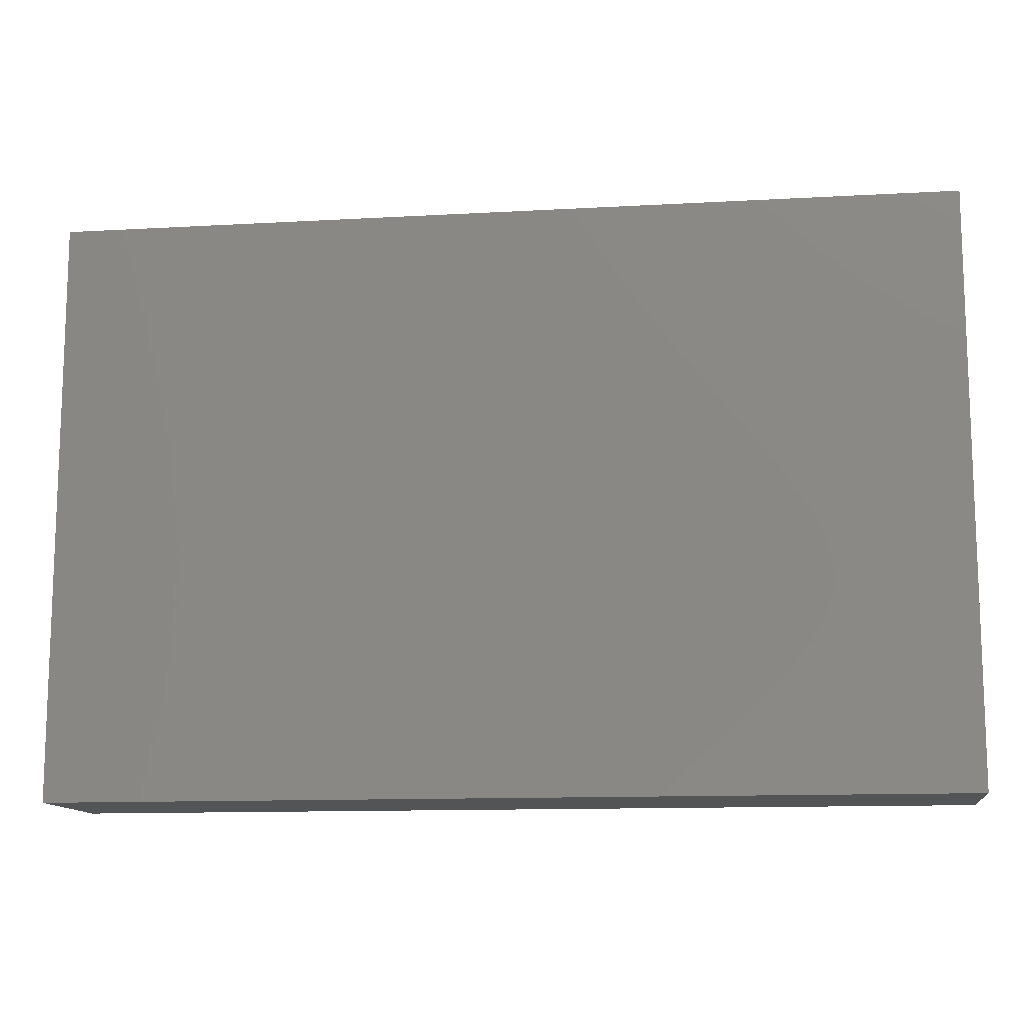
<metadata>
{"format":"stl","ext":"stl","renderer":"f3d","projection":"perspective","resolution":1024,"background":"white","views":[{"elev":-12.3,"azim":7.5,"up":"+Y"}]}
</metadata>
<code>
# stl→obj: 399 verts, 794 faces
v 0.07692 0.04994 -0.01261
v 0.06829 0.04994 0.002659
v 0.07692 0.04994 0.002659
v 0.006629 0.04994 -0.01261
v 0.01326 0.04994 -8.674e-19
v 0.02701 0.04994 -0.01261
v 0.07692 0.03902 -0.01261
v 0.07692 0.02809 -0.01261
v 0.06829 0.03467 -0.01261
v -0.03314 0.01973 0.01261
v -0.04767 0.01993 0.01261
v -0.03977 0.01316 0.01261
v 0.07692 -0.03231 0.01261
v 0.07692 -0.01901 0.002659
v 0.07692 -0.01829 0.01261
v -0.01347 -0.02882 0.01261
v -0.006629 -0.03289 0.01261
v -0.008177 -0.02181 0.01261
v -0.02855 0.04994 0.01261
v -0.01989 0.04994 0.01261
v -0.02805 0.04994 -0.0002298
v 0.05798 0.04994 0.01261
v 0.0675 0.04994 0.01261
v 0.05303 0.04994 -8.674e-19
v 0.07692 0 -8.674e-19
v 0.07692 -0.006534 -0.01261
v 0.07692 0.006233 -0.01261
v 0.07692 -0.04142 0.01261
v 0.07692 -0.03289 0.002659
v 0.06699 0.01494 -0.01261
v 0.05482 0.01493 -0.01261
v 0.06571 0.02508 -0.01261
v 0.04762 0.006131 -0.01261
v 0.05537 0.002126 -0.01261
v 0.04819 -0.0024 -0.01261
v -0.06829 0.03707 -0.01261
v -0.06116 0.04994 -0.01261
v -0.05516 0.03025 -0.01261
v -0.06867 0.04994 -0.01261
v -0.006629 0.04124 -0.01261
v -0.01571 0.03527 -0.01261
v -0.01299 0.04599 -0.01261
v -0.04461 -0.01796 -0.01261
v -0.03867 -0.0116 -0.01261
v -0.03798 -0.02453 -0.01261
v 0.05651 -0.04994 0.01261
v 0.06632 -0.04994 0.01261
v 0.05862 -0.04278 0.01261
v -0.07692 -0.03567 0.01261
v -0.0705 -0.03049 0.01261
v -0.07692 -0.0237 0.01261
v -0.04422 -0.03002 -0.01261
v -0.0507 -0.02385 -0.01261
v 0.0007907 -0.01315 0.01261
v -0.006262 -0.005591 0.01261
v -0.01373 -0.01347 0.01261
v -0.06878 -0.04144 0.01261
v -0.05563 -0.04196 0.01261
v -0.05966 -0.03289 0.01261
v 0.02259 -0.04994 -0.002659
v 0.01723 -0.04994 0.00469
v 0.008875 -0.04994 -0.002659
v 0.0681 0.0178 0.01261
v 0.06829 0.006578 0.01261
v 0.07692 0.01316 0.01261
v 0.07692 -0.04994 -0.01261
v 0.07692 -0.04994 -0.002023
v 0.06632 -0.04994 -0.01261
v 0.05778 -0.04994 0.004235
v 0.04418 -0.04994 0.01261
v 0.05426 -0.04994 -0.004941
v -0.01149 -0.04994 -0.01252
v -0.004411 -0.04994 -0.004752
v -0.018 -0.04994 0.002396
v 0.02218 0.04142 0.01261
v 0.006615 0.03384 0.01261
v 0.02652 0.02631 0.01261
v 0.007842 0.01254 0.01261
v 0.01989 0.01973 0.01261
v 0.05573 -0.04994 -0.01261
v 0.01084 -0.01556 -0.01261
v 0.01096 -0.007602 -0.01261
v 0.01921 -0.007251 -0.01261
v 0.00842 -0.03111 -0.01261
v 0.01505 -0.02453 -0.01261
v 0.0146 -0.03743 -0.01261
v -0.05966 0.006578 0.01261
v -0.05966 0.01973 0.01261
v -0.06829 0.01316 0.01261
v 0.07692 0.01879 -0.01261
v 0.06919 0.02804 0.01261
v 0.01353 0.04599 -0.01261
v 0.01989 0.04124 -0.01261
v 0.01066 0.03511 -0.01261
v -0.07692 -0.03542 0.001674
v -0.07692 -0.02453 -0.01261
v -0.07692 -0.03372 -0.01261
v -0.07692 -0.0197 0.005517
v -0.07692 -0.01138 -0.01261
v -0.07692 0.01973 0.00289
v -0.07692 0.006578 0.002659
v -0.07692 0.006578 0.01261
v 0.01505 0.02809 -0.01261
v 0.002257 0.02743 -0.01261
v 0.02831 0.02809 -0.01261
v 0.03687 0.0348 -0.01261
v 0.04156 0.02809 -0.01261
v 0.03314 0.03289 0.01261
v 0.0337 0.01989 0.01261
v -0.04219 0.02391 -0.01261
v -0.04656 0.03248 -0.01261
v -0.03556 0.03049 -0.01261
v -0.00441 0.005973 -0.01261
v 0.005399 0.001809 -0.01261
v -0.002789 -0.002612 -0.01261
v 0.0241 0.03467 -0.01261
v 0.03314 0.04124 -0.01261
v 0.06287 -0.04994 -0.001512
v 0.06904 -0.04994 0.003462
v -0.0009002 0.04994 -0.0001366
v 0.006629 0.04994 0.01261
v -0.007295 0.04994 0.01261
v 0.03977 -0.02631 0.01261
v 0.04682 -0.01922 0.01261
v 0.03314 -0.01973 0.01261
v 0.07692 -0.007569 -3.669e-05
v 0.07692 -0.00993 0.01261
v 0.07692 -0.001892 0.01261
v 0.05986 -0.01937 0.01261
v 0.05966 -0.03289 0.01261
v 0.06874 -0.02235 0.01261
v 0.07692 0.01316 -8.674e-19
v 0.07692 0.02222 -0.001205
v 0.07692 0.01836 0.005907
v 0.06587 0.04994 -0.01261
v 0.05966 0.04124 -0.01261
v -0.06871 -0.03111 -0.01261
v -0.0616 -0.03844 -0.01261
v 0.02922 -0.04994 -0.01261
v 0.03561 -0.04994 -0.0005369
v 0.02835 -0.04994 0.004714
v 0.02857 -0.03709 -0.01261
v 0.03709 -0.04994 -0.01261
v 0.06828 -0.006034 0.01261
v 0.05941 0.0001615 0.01261
v -0.06625 0.04994 -0.001096
v -0.05573 0.04994 -0.002969
v -0.05966 0.04994 0.01261
v -0.04457 0.04125 0.01261
v -0.0464 0.04994 0.01261
v -0.05228 0.04167 0.01261
v 0.04024 0.00374 -0.01261
v 0.0415 -0.00687 -0.01261
v 0.03481 -0.003034 -0.01261
v -0.07082 -0.04994 -0.001525
v -0.06175 -0.04994 0.002714
v -0.06895 -0.04994 0.01261
v -0.06147 -0.04994 -0.01261
v 0.006629 0.04142 0.01261
v 0.07692 -0.04142 0.002659
v -0.07688 -0.0434 -0.00216
v -0.07692 -0.04994 -0.01261
v -0.04678 0.006607 0.01261
v -0.05303 0 0.01261
v -0.04767 -0.006487 0.01261
v -0.0464 0.03289 0.01261
v 0.008819 -0.04368 -0.01261
v 0.01596 -0.04994 -0.01261
v -0.03701 0.04223 0.01261
v -0.03367 0.03326 0.01261
v -0.0464 -0.01973 0.01261
v -0.05344 -0.02605 0.01261
v -0.0464 -0.03289 0.01261
v 0.07692 -0.04994 0.01261
v -0.06829 0.04142 0.01261
v -0.05966 0.03289 0.01261
v -0.05992 0.04088 0.01261
v -0.05303 0.02631 0.01261
v -0.03969 -0.01379 0.01261
v -0.03977 0 0.01261
v -0.02 -0.02069 0.01261
v -0.02593 -0.02728 0.01261
v -0.02853 -0.02016 0.01261
v -6.957e-06 0.02619 0.01261
v -0.01334 0.02582 0.01261
v -0.006629 0.01973 0.01261
v 0.0464 0.04994 -0.01261
v 0.03214 0.04994 0.001341
v 0.05482 0.04994 -0.01261
v 0.05933 0.04994 -0.005749
v 0.06145 0.008356 -0.01261
v 0.03998 -0.000509 0.01261
v 0.0465 -0.006996 0.01261
v 0.0462 0.00638 0.01261
v -0.01989 0.04994 -0.01261
v -0.03286 0.04994 -0.01261
v -0.02001 0.04994 -0.003792
v -0.01405 0.03357 0.01261
v -0.006629 0.04994 -0.01261
v -0.01409 0.04994 -0.008475
v 0.007336 -0.0202 0.01261
v 0.006629 -0.03289 0.01261
v 0.01989 -0.01973 0.01261
v -0.07692 0.03575 -0.003228
v -0.07692 0.03902 -0.01261
v -0.07692 0.02809 -0.01261
v 0.009048 -0.01076 0.01261
v -0.01164 0.04994 -0.0003109
v 0.03334 -0.04426 0.01261
v 0.0464 -0.03289 0.01261
v 0.03353 -0.03353 0.01261
v 0.05505 0.02826 -0.01261
v 0.05061 0.03467 -0.01261
v -0.06629 0.02631 0.01261
v 0 0.01316 0.01261
v 0.0464 0.01973 0.01261
v 0.03964 0.01381 0.01261
v 0.0464 0.03289 0.01261
v 0.04219 0.03947 0.01261
v -0.04044 0.04994 -0.002777
v -0.0464 0.04994 -0.01261
v -0.07071 -0.0048 -0.01261
v -0.07692 0.001778 -0.01261
v -0.07113 0.006688 -0.01261
v -0.025 -0.01278 0.01261
v -0.03044 -0.04994 -0.002659
v -0.03616 -0.04994 0.006115
v -0.0437 -0.04994 0.005128
v 0.001791 -0.04994 -0.01261
v 0.07692 -0.04142 -0.01261
v 0.07692 -0.03458 -0.005203
v -0.06829 0.04994 0.01261
v -0.03926 -0.02635 0.01261
v 0.02076 -0.03332 0.01261
v 0.02652 -0.02631 0.01261
v -0.07692 0.04994 -0.01261
v -0.07692 0.04249 0.002165
v -0.07692 0.01973 0.01261
v 0.07692 -0.01936 -0.01261
v 0.06145 -0.01796 -0.01261
v 0.06808 -0.01138 -0.01261
v -0.05303 0.01316 0.01261
v 0.06829 -0.04142 0.01261
v -0.01983 0.01316 0.01261
v -0.006629 0.006578 0.01261
v -0.07692 0.02892 0.01261
v -0.07072 -0.005997 0.01261
v 0.06829 -0.01483 0.01261
v -0.07692 0.03955 0.01261
v 0.06457 0.03644 0.01261
v 0.07692 0.03492 0.01261
v -0.04156 -0.04124 0.01261
v -0.05033 -0.04994 0.01261
v 0.01852 -0.04234 0.01261
v -0.07692 -0.001188 0.0008559
v -0.07692 -0.01316 0.01261
v 0.02213 -0.04382 -0.01261
v 0.04497 -0.04994 -0.01261
v 0.04223 -0.03793 -0.01261
v 0.05021 -0.04413 -0.01261
v -0.03584 0.04994 0.004319
v 0.002177 -0.02406 -0.01261
v 0.001791 -0.03769 -0.01261
v -0.01147 -0.02453 -0.01261
v 0.04662 0.04994 -0.003849
v -0.04416 -0.04382 -0.01261
v -0.03808 -0.03736 -0.01261
v -0.03707 -0.04994 -0.01261
v -0.05124 -0.01138 -0.01261
v -0.03017 0.01878 -0.01261
v -0.02074 0.0189 -0.01261
v -0.02191 0.01047 -0.01261
v 0.07692 -0.01338 -0.007733
v 0.0408 0.01417 -0.01261
v 0.02831 0.01493 -0.01261
v -0.01383 0.005125 -0.01261
v -0.03798 0.001778 -0.01261
v -0.04461 -0.0048 -0.01261
v -0.05124 0.001778 -0.01261
v -0.0464 0.01493 -0.01261
v -0.05594 0.01491 -0.01261
v -0.0564 0.02279 -0.01261
v -0.07692 0.04994 0.001698
v -0.0645 0.02809 -0.01261
v -0.07063 0.02027 -0.01261
v -0.05033 -0.04994 -0.01261
v -0.0309 -0.04382 -0.01261
v -0.02488 -0.0382 -0.01261
v -0.02407 -0.04994 -0.01261
v -0.01552 0.04142 0.01261
v -0.02386 0.04252 0.01261
v -0.01747 -0.04362 -0.01261
v -0.05124 -0.03769 -0.01261
v 0.03735 -0.02871 -0.01261
v 0.044 -0.01693 -0.01261
v 0.04601 -0.02532 -0.01261
v -0.01656 -0.003387 -0.01261
v -0.02472 0.001778 -0.01261
v 0.02831 -0.01138 -0.01261
v 0.02337 -0.0221 -0.01261
v 0.01418 0.01538 -0.01261
v 0.00842 0.02151 -0.01261
v 0.05966 0.04274 0.01261
v 0.05086 0.04491 0.01261
v 0.05545 0.02871 0.01261
v 0.05482 -0.01138 -0.01261
v 0.06145 -0.0048 -0.01261
v -0.02472 0.02809 -0.01261
v 0.05482 -0.02453 -0.01261
v -0.07692 0.02391 -0.004858
v -0.07692 0.0141 -0.01261
v 0.04343 -0.04994 0.001109
v -0.01989 -0.006578 0.01261
v -0.02113 0.04133 -0.01261
v -0.03314 0.006578 0.01261
v -0.03314 -0.006578 0.01261
v -0.01147 -0.03769 -0.01261
v 0 -0.02631 0.01261
v 0.001846 -0.01278 -0.01261
v 0.03314 -0.01973 -0.01261
v 0.06191 -0.04382 -0.01261
v 0.05966 -0.03289 -0.01261
v 0.001791 0.01493 -0.01261
v -0.002031 0.03533 -0.01261
v 0.07692 -0.03289 -0.01261
v 0.01568 0.01316 0.01261
v 0.03314 0.006578 0.01261
v 0.07692 -0.02711 -0.007374
v 0.06808 -0.02453 -0.01261
v -0.03798 0.01493 -0.01261
v -0.004837 -0.04382 -0.01261
v -0.03314 0.04124 -0.01261
v -0.04413 0.04283 -0.01261
v -0.06004 -0.01323 0.01261
v -0.05997 -0.005143 0.01261
v 0.002864 6.998e-05 0.01261
v -0.01137 0.01489 -0.01261
v -0.004837 0.02151 -0.01261
v -0.0515 0.04161 -0.01261
v -0.006751 -0.04353 0.01261
v 0.0005965 -0.0425 0.01261
v 0.06808 -0.03769 -0.01261
v 0.05303 -0.02631 0.01261
v 0.01147 -0.001778 0.01261
v 0.04482 0.04994 0.01261
v 0.03602 0.04994 0.01261
v -0.0645 0.01493 -0.01261
v -0.0649 -0.02339 -0.01261
v -0.07071 -0.01796 -0.01261
v -0.06511 -0.01084 -0.01261
v -0.07692 0.04994 0.01261
v -0.02471 -0.04994 0.005724
v 0.05124 -0.04604 0.01261
v 0.07692 0.04994 0.01261
v 0.05966 0.01973 0.01261
v 0.07692 0.03577 -0.0007232
v 0.01989 -0.006578 0.01261
v 0.03314 -0.006578 0.01261
v 0.01989 0.006578 0.01261
v -0.01989 -0.04124 0.01261
v -0.02613 -0.03707 0.01261
v -0.02865 -0.04994 0.01261
v -0.01326 -0.03707 0.01261
v 0.03977 0.02631 0.01261
v -0.0437 -0.04994 -0.004819
v -0.05719 -0.04994 -0.003584
v 0.02922 -0.04994 0.01261
v 0.01596 -0.04994 0.01261
v -0.07692 0.0144 -0.002459
v -0.03314 -0.03289 0.01261
v -0.07685 -0.04994 0.002969
v -0.07692 -0.04994 0.01261
v 0.008635 -0.04994 0.006367
v 0.002218 -0.04994 0.01261
v 0.002016 -0.04994 0.00255
v -0.05062 -0.04994 0.00185
v -0.01056 -0.04994 0.002969
v -0.003929 -0.04994 0.007787
v -0.01694 -0.04994 0.01261
v -0.03838 -0.04994 0.01261
v 0.0185 0.04994 0.01261
v 0.05299 -0.01316 0.01261
v 0.07692 0.006578 0.007288
v -0.02893 0.03467 -0.01261
v -0.02437 -0.01147 -0.01261
v -0.02472 -0.02453 -0.01261
v -0.01147 -0.01138 -0.01261
v 0.046 0.04994 0.005871
v -0.06055 -0.02074 0.01261
v 0.02831 0.001778 -0.01261
v 0.01521 0.001164 -0.01261
v 0.02273 -0.02921 -0.01261
v -0.03001 0.009872 -0.01261
v 0.04819 0.02151 -0.01261
v -0.0645 0.001778 -0.01261
v -0.01027 0.0279 -0.01261
v 0.02652 -0.01316 0.01261
v 0.0464 0.04124 -0.01261
v 0.03977 -0.01316 0.01261
f 1 2 3
f 4 5 6
f 7 8 9
f 10 11 12
f 13 14 15
f 16 17 18
f 19 20 21
f 22 23 24
f 25 26 27
f 28 29 13
f 30 31 32
f 33 34 35
f 36 37 38
f 39 37 36
f 13 29 14
f 40 41 42
f 43 44 45
f 46 47 48
f 49 50 51
f 52 53 45
f 54 55 56
f 57 58 59
f 60 61 62
f 63 64 65
f 66 67 68
f 69 70 71
f 72 73 74
f 75 76 77
f 76 78 79
f 71 80 68
f 81 82 83
f 84 85 86
f 87 88 89
f 32 8 90
f 91 63 65
f 92 93 94
f 95 96 97
f 96 98 99
f 100 101 102
f 103 104 94
f 105 106 107
f 108 77 109
f 110 111 112
f 113 114 115
f 116 6 117
f 118 68 119
f 69 47 46
f 120 5 4
f 121 120 122
f 123 124 125
f 126 127 14
f 127 25 128
f 129 130 131
f 26 25 126
f 132 133 134
f 135 9 136
f 137 138 97
f 139 140 141
f 139 142 143
f 144 128 145
f 39 146 147
f 146 148 147
f 149 150 151
f 152 153 154
f 35 153 152
f 95 51 98
f 155 156 157
f 64 128 65
f 155 158 156
f 75 159 76
f 28 160 29
f 161 97 162
f 145 128 64
f 163 164 165
f 87 164 163
f 151 166 149
f 167 86 168
f 169 166 170
f 171 172 173
f 174 119 67
f 175 176 177
f 178 88 11
f 179 180 165
f 16 181 182
f 182 181 183
f 184 185 186
f 187 6 188
f 135 189 190
f 76 159 184
f 191 31 30
f 192 193 194
f 135 136 189
f 195 196 197
f 169 170 198
f 120 199 200
f 201 202 203
f 204 205 206
f 207 54 201
f 200 197 208
f 209 210 211
f 200 208 120
f 136 212 213
f 176 214 88
f 184 186 215
f 185 184 159
f 216 217 194
f 108 218 219
f 147 220 221
f 222 223 224
f 183 181 225
f 127 128 144
f 226 227 228
f 73 229 62
f 165 180 163
f 230 231 160
f 225 179 183
f 232 148 146
f 173 233 171
f 234 235 203
f 236 204 237
f 172 59 173
f 89 238 102
f 178 11 166
f 239 240 241
f 26 30 27
f 87 163 242
f 174 243 47
f 148 232 175
f 176 88 178
f 215 244 245
f 246 214 175
f 197 21 20
f 170 166 10
f 29 231 14
f 87 242 88
f 60 62 168
f 178 166 176
f 89 102 247
f 15 248 131
f 131 248 129
f 39 205 236
f 175 249 246
f 23 250 251
f 246 238 214
f 238 89 214
f 243 174 28
f 252 173 58
f 252 58 253
f 151 148 177
f 151 150 148
f 201 203 207
f 209 211 254
f 144 248 127
f 255 98 256
f 15 127 248
f 208 20 122
f 257 168 86
f 258 143 259
f 259 260 258
f 196 261 21
f 262 263 264
f 187 188 265
f 266 267 268
f 205 36 206
f 269 44 43
f 270 271 272
f 273 26 14
f 274 152 275
f 276 113 115
f 277 278 279
f 280 281 282
f 283 236 237
f 206 284 285
f 286 266 268
f 287 288 289
f 286 158 138
f 1 7 135
f 290 20 291
f 289 288 292
f 286 293 266
f 294 295 296
f 268 267 287
f 263 167 229
f 297 298 276
f 9 8 32
f 299 300 81
f 103 301 302
f 303 304 305
f 243 130 48
f 306 307 241
f 270 112 308
f 306 240 309
f 310 206 311
f 141 60 139
f 141 61 60
f 68 67 119
f 312 70 140
f 46 70 69
f 55 245 313
f 108 75 77
f 34 191 26
f 80 71 258
f 125 203 235
f 67 160 174
f 196 195 314
f 244 315 316
f 126 25 127
f 81 300 85
f 292 317 72
f 54 318 201
f 257 142 139
f 115 82 319
f 307 26 241
f 306 241 240
f 44 269 278
f 272 276 298
f 34 26 307
f 45 53 43
f 269 43 53
f 110 38 111
f 300 320 294
f 80 321 68
f 321 80 322
f 40 199 4
f 299 81 83
f 301 323 302
f 4 94 324
f 199 40 42
f 132 90 133
f 230 325 231
f 179 233 183
f 273 239 26
f 26 239 241
f 79 326 327
f 304 218 305
f 52 293 53
f 325 239 328
f 328 239 14
f 329 239 325
f 262 84 263
f 301 103 105
f 280 277 279
f 270 330 110
f 103 302 104
f 275 105 107
f 274 275 107
f 6 93 92
f 229 331 263
f 196 332 333
f 334 335 247
f 315 12 180
f 10 166 11
f 170 10 185
f 10 244 185
f 55 54 336
f 56 18 54
f 323 337 338
f 37 339 38
f 339 111 38
f 17 340 341
f 342 325 230
f 37 221 339
f 124 210 343
f 322 309 329
f 336 207 344
f 332 112 333
f 221 196 333
f 90 8 133
f 239 273 14
f 325 328 231
f 187 265 189
f 195 197 200
f 148 175 177
f 159 122 290
f 291 19 169
f 320 295 294
f 225 181 56
f 313 316 225
f 304 345 346
f 281 347 282
f 23 22 303
f 171 233 179
f 333 111 339
f 245 336 215
f 348 349 350
f 350 349 99
f 72 317 331
f 221 37 147
f 37 39 147
f 110 280 282
f 351 237 249
f 169 150 149
f 290 122 20
f 226 74 352
f 204 310 100
f 145 248 144
f 351 249 175
f 48 130 353
f 354 23 251
f 7 9 135
f 342 321 322
f 95 97 161
f 208 197 20
f 122 120 208
f 120 121 5
f 351 283 237
f 24 2 190
f 135 190 2
f 102 256 247
f 91 355 63
f 232 351 175
f 140 143 312
f 210 209 353
f 192 194 327
f 7 356 8
f 151 177 176
f 357 358 327
f 357 327 359
f 342 230 68
f 70 46 353
f 102 255 256
f 234 211 235
f 238 100 102
f 133 356 134
f 18 17 318
f 360 361 362
f 363 340 17
f 363 17 16
f 364 216 218
f 152 33 35
f 225 316 179
f 130 210 353
f 71 68 118
f 286 365 158
f 366 156 158
f 220 147 150
f 143 258 312
f 143 140 139
f 141 367 61
f 367 254 368
f 101 369 223
f 223 369 311
f 356 251 65
f 344 78 336
f 370 182 233
f 305 355 91
f 310 369 100
f 371 157 372
f 344 359 78
f 373 374 375
f 376 228 253
f 377 378 379
f 360 16 361
f 140 367 141
f 13 243 28
f 380 228 227
f 135 2 1
f 313 56 55
f 186 185 244
f 254 234 202
f 346 188 381
f 179 316 180
f 214 89 88
f 214 176 175
f 356 65 134
f 341 340 374
f 113 323 114
f 215 78 184
f 217 327 194
f 382 145 193
f 224 311 347
f 290 291 198
f 159 290 198
f 159 75 381
f 219 346 108
f 108 346 75
f 304 346 219
f 99 255 223
f 204 206 310
f 246 237 204
f 128 25 383
f 249 237 246
f 313 225 56
f 283 351 232
f 349 96 99
f 210 124 123
f 131 13 15
f 215 186 244
f 77 76 79
f 327 109 77
f 109 327 217
f 150 147 148
f 32 90 30
f 204 236 205
f 114 82 115
f 270 110 112
f 80 260 322
f 251 91 65
f 379 340 363
f 360 363 16
f 112 111 333
f 370 361 182
f 361 370 362
f 205 39 36
f 309 296 295
f 314 308 384
f 112 384 308
f 73 62 375
f 70 367 140
f 150 261 220
f 365 376 366
f 63 145 64
f 286 138 293
f 97 138 162
f 48 47 243
f 221 333 339
f 68 230 66
f 98 96 95
f 98 255 99
f 45 44 385
f 45 385 386
f 264 387 319
f 319 262 264
f 388 346 345
f 50 389 51
f 59 389 50
f 227 362 380
f 6 381 188
f 5 381 6
f 388 24 265
f 14 26 126
f 27 132 383
f 25 27 383
f 188 388 265
f 9 32 212
f 371 161 162
f 155 371 162
f 162 158 155
f 73 377 74
f 71 312 258
f 24 23 2
f 361 16 182
f 365 268 226
f 368 374 373
f 168 139 60
f 365 286 268
f 226 268 289
f 378 374 379
f 62 229 168
f 167 168 229
f 254 374 368
f 354 356 3
f 354 251 356
f 360 379 363
f 299 154 295
f 306 295 153
f 153 35 306
f 304 219 218
f 233 182 183
f 280 279 281
f 294 296 259
f 215 336 78
f 162 138 158
f 101 100 369
f 74 379 352
f 62 373 375
f 365 228 376
f 118 69 71
f 289 74 226
f 246 204 100
f 157 156 376
f 253 157 376
f 261 196 220
f 378 377 375
f 374 378 375
f 362 352 379
f 365 226 228
f 236 146 39
f 133 8 356
f 150 19 261
f 95 49 51
f 253 58 157
f 289 292 72
f 268 287 289
f 80 258 260
f 28 174 160
f 51 256 98
f 152 154 390
f 309 240 329
f 251 250 91
f 138 53 293
f 288 317 292
f 317 288 264
f 387 385 297
f 167 263 86
f 263 84 86
f 262 85 84
f 114 323 391
f 114 391 82
f 323 301 391
f 142 86 392
f 257 86 142
f 207 357 344
f 344 357 359
f 275 390 391
f 271 337 272
f 105 103 116
f 266 293 267
f 52 267 293
f 380 362 252
f 362 370 252
f 287 267 288
f 45 288 267
f 277 393 298
f 259 142 294
f 259 296 322
f 296 309 322
f 306 309 295
f 110 330 280
f 115 319 387
f 107 212 394
f 213 212 107
f 96 348 137
f 348 96 349
f 350 99 222
f 57 157 58
f 347 311 285
f 206 36 284
f 395 269 350
f 299 390 154
f 303 250 23
f 350 269 348
f 295 320 299
f 300 299 320
f 59 50 57
f 49 57 50
f 137 348 138
f 138 348 53
f 173 59 58
f 347 284 282
f 173 252 233
f 233 252 370
f 338 337 396
f 85 392 86
f 347 281 395
f 330 393 277
f 276 337 113
f 191 30 26
f 274 33 152
f 100 238 246
f 379 360 362
f 236 283 146
f 346 381 75
f 150 169 19
f 291 20 19
f 130 13 131
f 118 119 69
f 69 119 47
f 171 389 172
f 165 164 335
f 242 11 88
f 377 379 74
f 272 337 276
f 81 85 262
f 82 391 83
f 326 79 78
f 359 327 326
f 376 156 366
f 121 381 5
f 334 389 171
f 334 165 335
f 166 151 176
f 18 181 16
f 56 181 18
f 79 327 77
f 269 53 348
f 395 279 269
f 281 279 395
f 385 387 264
f 41 396 308
f 271 308 396
f 83 391 390
f 74 289 72
f 257 139 168
f 42 41 314
f 275 301 105
f 116 93 6
f 42 195 199
f 199 195 200
f 92 4 6
f 234 254 211
f 203 125 397
f 357 397 358
f 368 61 367
f 362 227 352
f 270 308 271
f 323 113 337
f 352 227 226
f 220 196 221
f 197 196 21
f 180 12 163
f 316 313 244
f 170 185 198
f 298 385 277
f 143 142 259
f 314 384 332
f 314 332 196
f 253 380 252
f 228 380 253
f 263 331 317
f 264 263 317
f 104 338 396
f 104 396 324
f 375 377 73
f 379 374 340
f 247 335 89
f 17 202 318
f 122 159 121
f 120 4 199
f 217 216 109
f 129 382 124
f 155 157 371
f 70 312 71
f 388 188 346
f 190 189 265
f 265 24 190
f 389 334 51
f 256 334 247
f 109 216 364
f 108 364 218
f 259 322 260
f 40 4 324
f 274 31 33
f 274 394 31
f 187 398 117
f 106 117 398
f 213 398 136
f 136 398 189
f 345 22 388
f 304 22 345
f 17 341 202
f 54 18 318
f 210 123 211
f 124 399 125
f 399 193 358
f 343 210 130
f 124 343 129
f 194 355 216
f 355 218 216
f 21 261 19
f 354 2 23
f 2 354 3
f 89 335 87
f 87 335 164
f 316 315 180
f 198 185 159
f 313 245 244
f 336 245 55
f 358 192 327
f 358 193 192
f 193 145 194
f 350 222 395
f 278 269 279
f 44 278 277
f 385 44 277
f 298 297 385
f 83 390 299
f 34 307 306
f 35 34 306
f 385 264 386
f 239 329 240
f 371 49 95
f 165 171 179
f 202 201 318
f 357 207 203
f 70 209 367
f 125 235 211
f 382 193 124
f 145 382 129
f 14 231 328
f 51 334 256
f 165 334 171
f 45 267 52
f 386 288 45
f 264 288 386
f 342 329 325
f 322 329 342
f 234 203 202
f 357 203 397
f 123 125 211
f 397 125 358
f 125 399 358
f 124 193 399
f 129 343 130
f 145 129 248
f 395 224 347
f 330 277 280
f 275 391 301
f 152 390 275
f 31 34 33
f 34 31 191
f 323 338 104
f 302 323 104
f 285 284 347
f 271 396 337
f 274 107 394
f 394 212 31
f 242 163 11
f 11 163 12
f 184 78 76
f 132 134 383
f 134 65 383
f 315 10 12
f 244 10 315
f 108 109 364
f 27 90 132
f 30 90 27
f 145 355 194
f 355 145 63
f 383 65 128
f 243 13 130
f 54 207 336
f 283 232 146
f 62 61 373
f 368 373 61
f 49 371 372
f 72 331 229
f 189 398 187
f 7 1 356
f 356 1 3
f 160 231 29
f 97 96 137
f 285 311 206
f 95 161 371
f 222 99 223
f 14 127 15
f 212 32 31
f 67 66 160
f 160 66 230
f 24 388 22
f 255 102 101
f 223 255 101
f 314 195 42
f 94 4 92
f 117 6 187
f 276 115 297
f 300 294 392
f 262 319 81
f 110 282 38
f 270 272 393
f 355 305 218
f 159 381 121
f 223 311 224
f 209 254 367
f 78 359 326
f 154 153 295
f 48 353 46
f 303 22 304
f 310 311 369
f 282 284 38
f 85 300 392
f 330 270 393
f 82 81 319
f 303 305 250
f 341 254 202
f 119 174 47
f 112 332 384
f 41 308 314
f 40 324 396
f 41 40 396
f 324 94 104
f 103 93 116
f 94 93 103
f 105 117 106
f 116 117 105
f 107 398 213
f 106 398 107
f 136 9 212
f 59 172 389
f 222 224 395
f 297 115 387
f 392 294 142
f 250 305 91
f 36 38 284
f 298 393 272
f 57 372 157
f 49 372 57
f 353 209 70
f 321 342 68
f 365 366 158
f 254 341 374
f 72 229 73
f 169 149 166
f 291 169 198

</code>
